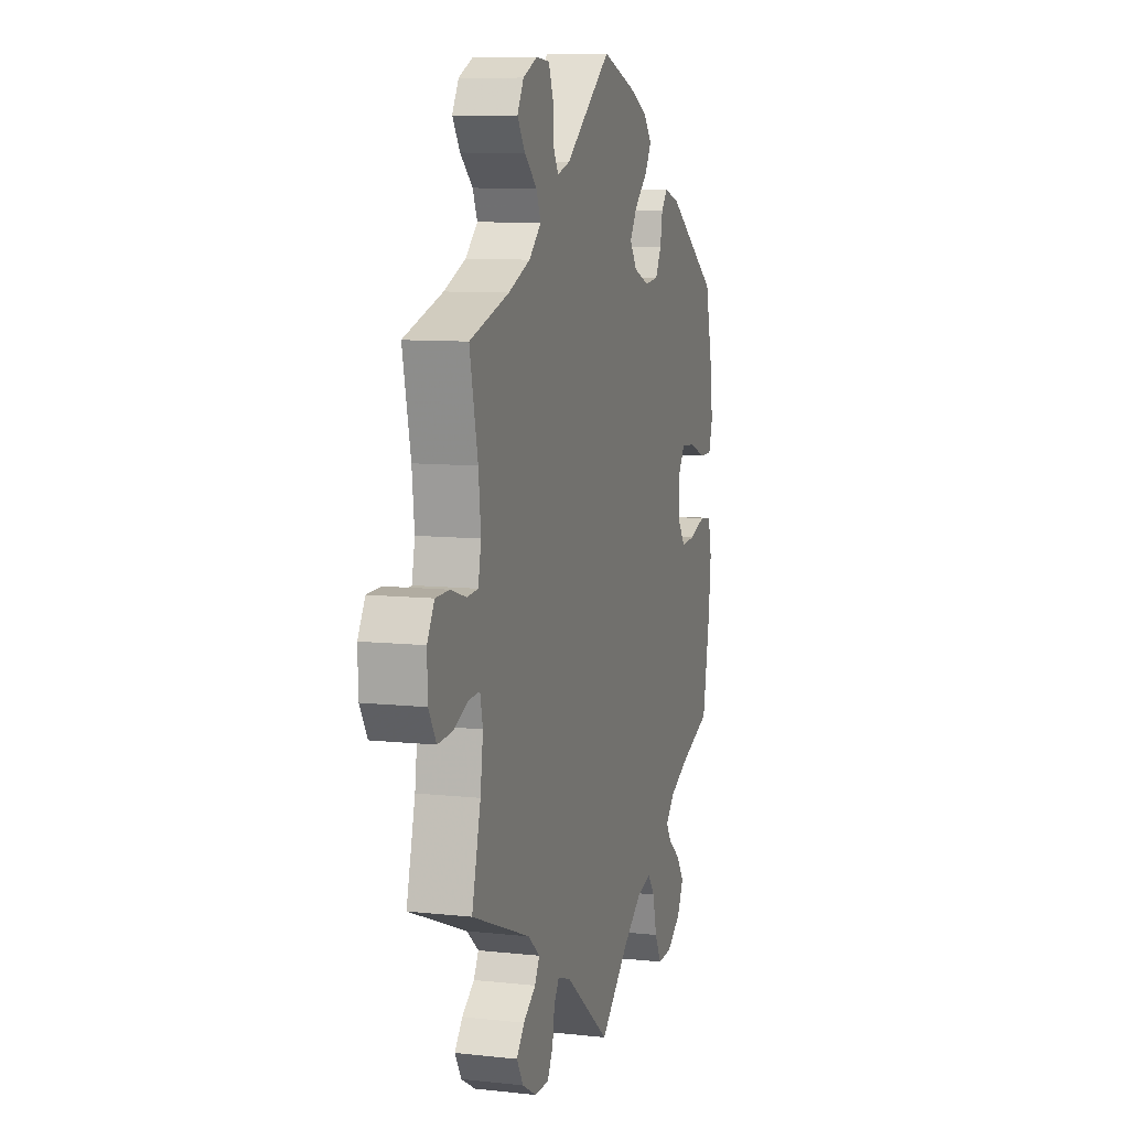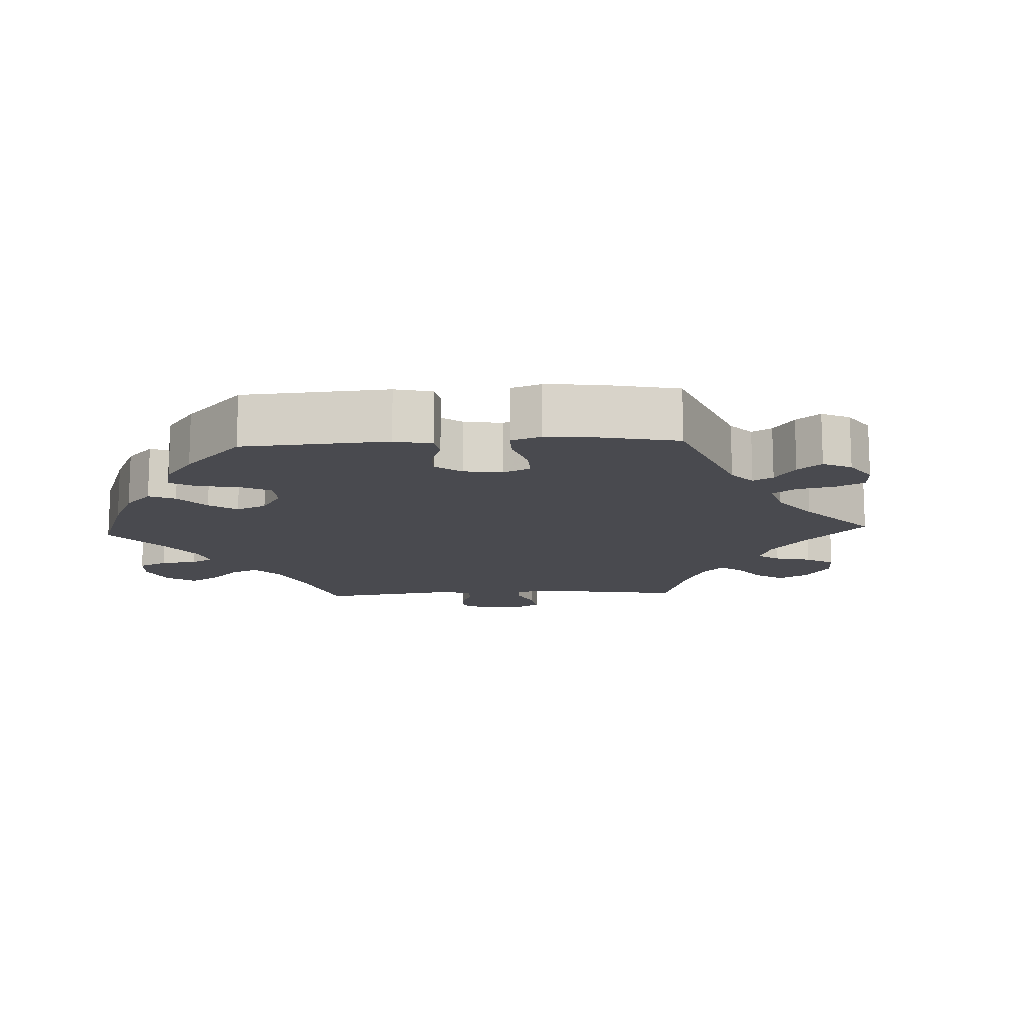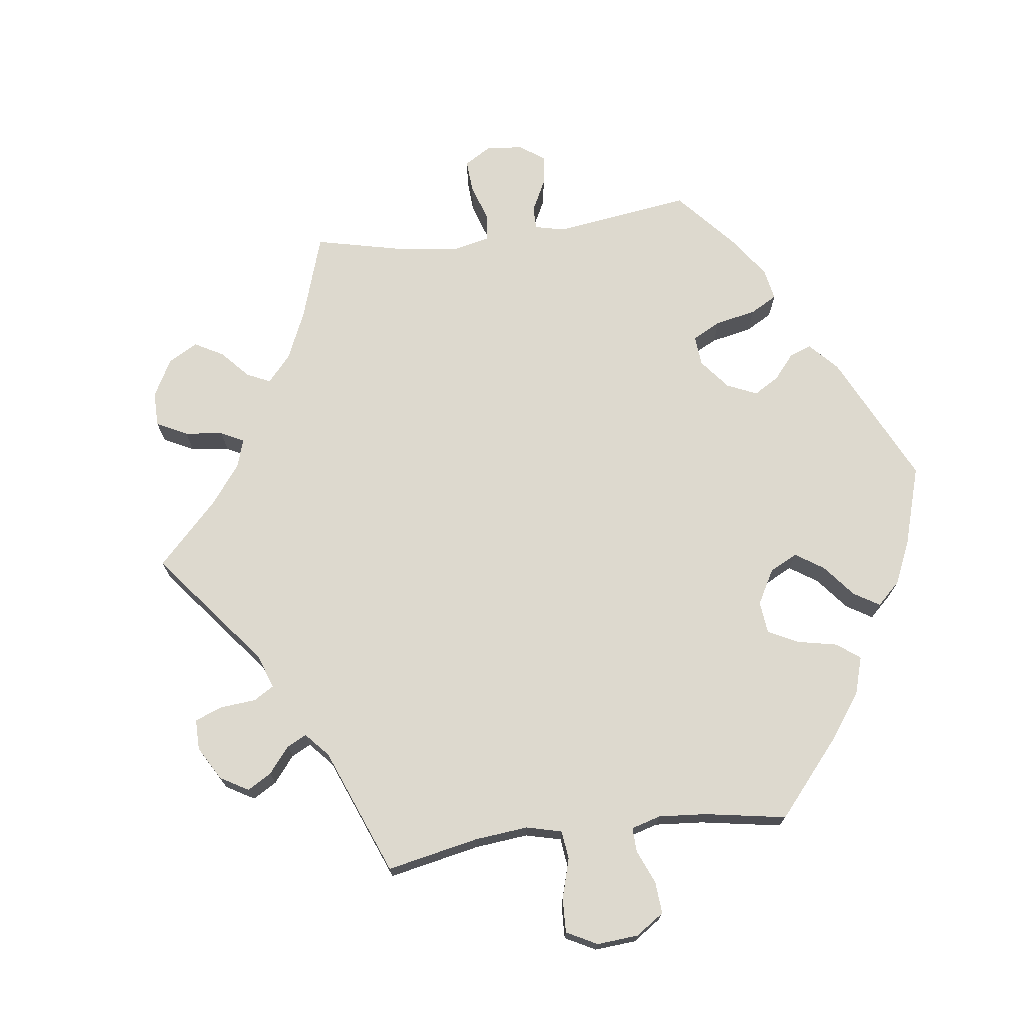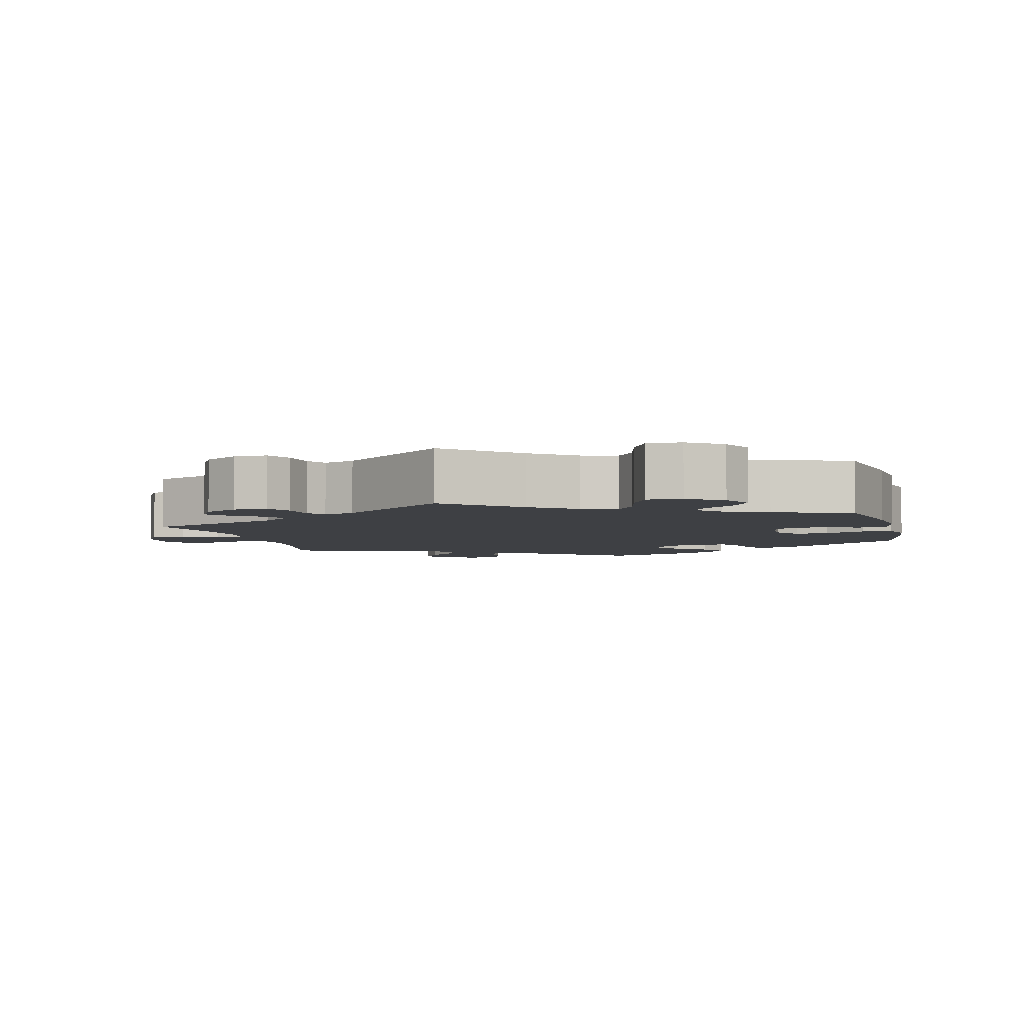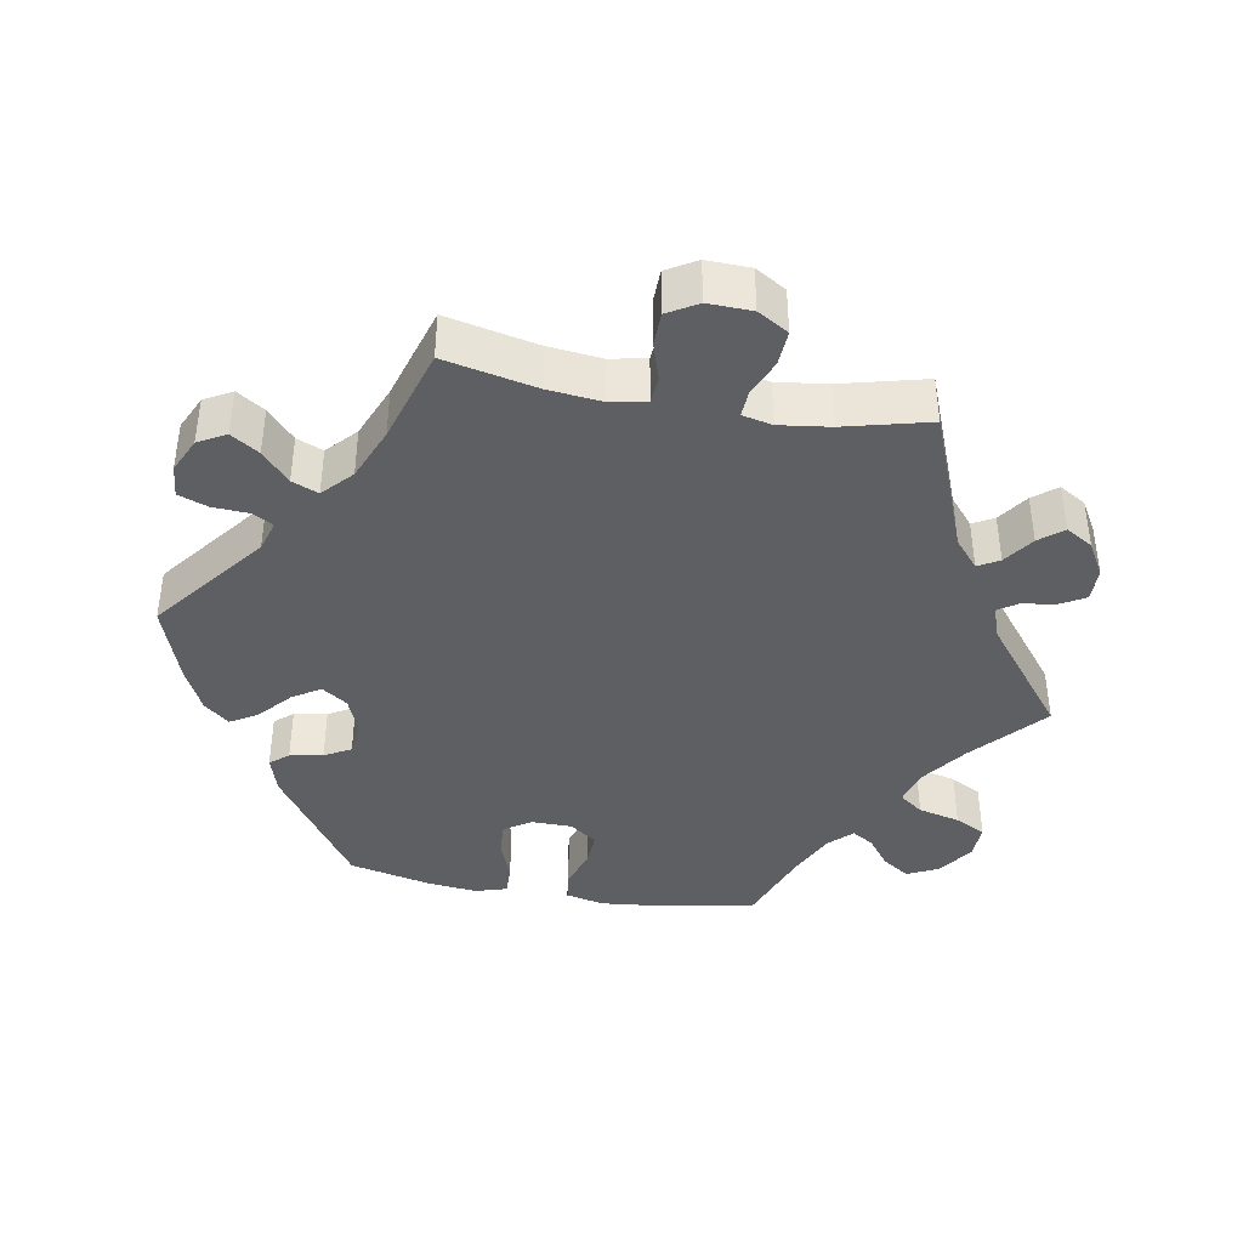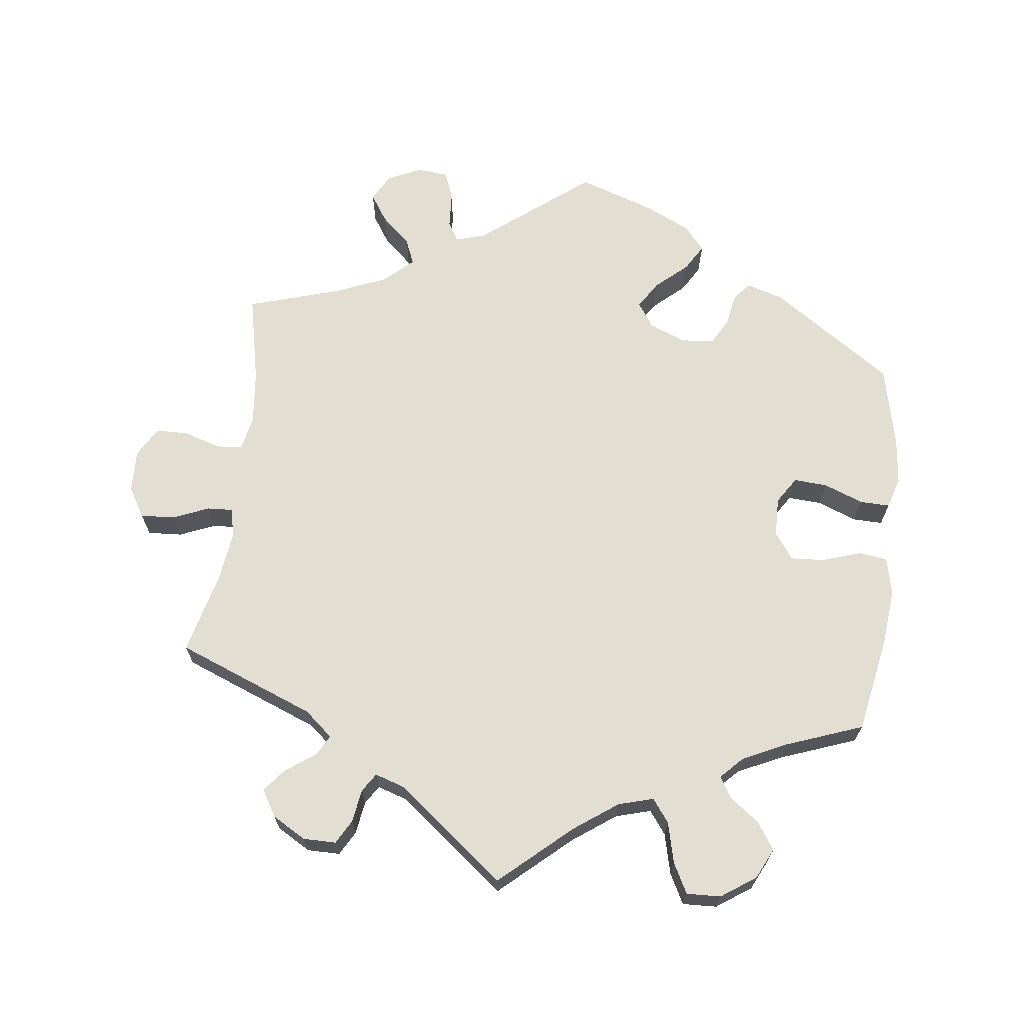
<metadata>
{"format":"obj","ext":"obj","renderer":"f3d","projection":"perspective","resolution":1024,"background":"white","views":[{"elev":9.0,"azim":106.3,"up":"+Z"},{"elev":-13.5,"azim":-27.2,"up":"+Y"},{"elev":71.7,"azim":-157.4,"up":"+Y"},{"elev":-4.6,"azim":-165.3,"up":"+Y"},{"elev":-40.2,"azim":80.0,"up":"+Y"},{"elev":67.5,"azim":-173.0,"up":"+Y"}]}
</metadata>
<code>
v 0.152 0.07 0.459
v 0.194 0.07 0.446
v 0.21 0.07 0.474
v 0.213 0.07 0.524
v 0.228 0.07 0.564
v 0.272 0.07 0.568
v 0.319 0.07 0.546
v 0.34 0.07 0.508
v 0.315 0.07 0.47
v 0.274 0.07 0.433
v 0.259 0.07 0.397
v 0.299 0.07 0.36
v 0.371 0.07 0.33
v 0.501 0.07 0.29
v 0.474 0.07 0.165
v 0.466 0.07 0.091
v 0.476 0.07 0.042
v 0.512 0.07 0.039
v 0.563 0.07 0.055
v 0.609 0.07 0.054
v 0.633 0.07 0.013
v 0.631 0.07 -0.047
v 0.606 0.07 -0.089
v 0.558 0.07 -0.086
v 0.508 0.07 -0.065
v 0.472 0.07 -0.063
v 0.463 0.07 -0.104
v 0.472 0.07 -0.173
v 0.501 0.07 -0.289
v 0.307 0.07 -0.365
v 0.268 0.07 -0.398
v 0.284 0.07 -0.427
v 0.325 0.07 -0.456
v 0.351 0.07 -0.488
v 0.329 0.07 -0.525
v 0.282 0.07 -0.552
v 0.236 0.07 -0.552
v 0.217 0.07 -0.518
v 0.21 0.07 -0.472
v 0.193 0.07 -0.446
v 0.15 0.07 -0.46
v 0 0.07 -0.578
v -0.098 0.07 -0.491
v -0.159 0.07 -0.447
v -0.208 0.07 -0.433
v -0.232 0.07 -0.465
v -0.246 0.07 -0.522
v -0.268 0.07 -0.564
v -0.316 0.07 -0.562
v -0.364 0.07 -0.529
v -0.385 0.07 -0.486
v -0.36 0.07 -0.449
v -0.319 0.07 -0.418
v -0.301 0.07 -0.389
v -0.331 0.07 -0.358
v -0.392 0.07 -0.329
v -0.5 0.07 -0.289
v -0.525 0.07 -0.155
v -0.533 0.07 -0.075
v -0.521 0.07 -0.022
v -0.481 0.07 -0.017
v -0.427 0.07 -0.035
v -0.38 0.07 -0.038
v -0.353 0.07 -0.001
v -0.352 0.07 0.054
v -0.376 0.07 0.091
v -0.423 0.07 0.088
v -0.478 0.07 0.067
v -0.52 0.07 0.066
v -0.533 0.07 0.109
v -0.526 0.07 0.175
v -0.5 0.07 0.289
v -0.331 0.07 0.404
v -0.279 0.07 0.42
v -0.258 0.07 0.395
v -0.25 0.07 0.35
v -0.23 0.07 0.314
v -0.184 0.07 0.309
v -0.133 0.07 0.329
v -0.109 0.07 0.364
v -0.133 0.07 0.402
v -0.177 0.07 0.441
v -0.199 0.07 0.478
v -0.17 0.07 0.512
v -0.109 0.07 0.541
v 0 0.07 0.578
v 0.152 0 0.459
v 0.194 0 0.446
v 0.21 0 0.474
v 0.213 0 0.524
v 0.228 0 0.564
v 0.272 0 0.568
v 0.319 0 0.546
v 0.34 0 0.508
v 0.315 0 0.47
v 0.274 0 0.433
v 0.259 0 0.397
v 0.299 0 0.36
v 0.371 0 0.33
v 0.501 0 0.29
v 0.474 0 0.165
v 0.466 0 0.091
v 0.476 0 0.042
v 0.512 0 0.039
v 0.563 0 0.055
v 0.609 0 0.054
v 0.633 0 0.013
v 0.631 0 -0.047
v 0.606 0 -0.089
v 0.558 0 -0.086
v 0.508 0 -0.065
v 0.472 0 -0.063
v 0.463 0 -0.104
v 0.472 0 -0.173
v 0.501 0 -0.289
v 0.307 0 -0.365
v 0.268 0 -0.398
v 0.284 0 -0.427
v 0.325 0 -0.456
v 0.351 0 -0.488
v 0.329 0 -0.525
v 0.282 0 -0.552
v 0.236 0 -0.552
v 0.217 0 -0.518
v 0.21 0 -0.472
v 0.193 0 -0.446
v 0.15 0 -0.46
v 0 0 -0.578
v -0.098 0 -0.491
v -0.159 0 -0.447
v -0.208 0 -0.433
v -0.232 0 -0.465
v -0.246 0 -0.522
v -0.268 0 -0.564
v -0.316 0 -0.562
v -0.364 0 -0.529
v -0.385 0 -0.486
v -0.36 0 -0.449
v -0.319 0 -0.418
v -0.301 0 -0.389
v -0.331 0 -0.358
v -0.392 0 -0.329
v -0.5 0 -0.289
v -0.525 0 -0.155
v -0.533 0 -0.075
v -0.521 0 -0.022
v -0.481 0 -0.017
v -0.427 0 -0.035
v -0.38 0 -0.038
v -0.353 0 -0.001
v -0.352 0 0.054
v -0.376 0 0.091
v -0.423 0 0.088
v -0.478 0 0.067
v -0.52 0 0.066
v -0.533 0 0.109
v -0.526 0 0.175
v -0.5 0 0.289
v -0.331 0 0.404
v -0.279 0 0.42
v -0.258 0 0.395
v -0.25 0 0.35
v -0.23 0 0.314
v -0.184 0 0.309
v -0.133 0 0.329
v -0.109 0 0.364
v -0.133 0 0.402
v -0.177 0 0.441
v -0.199 0 0.478
v -0.17 0 0.512
v -0.109 0 0.541
v 0 0 0.578
f 85 86 1
f 84 85 1
f 81 82 83 84
f 80 81 84 1
f 79 80 1 2
f 78 79 2
f 73 74 75 76
f 73 76 77
f 72 73 77
f 71 72 77 78
f 67 68 69 70
f 66 67 70 71
f 59 60 61 62
f 59 62 63
f 56 57 58 59
f 55 56 59 63
f 54 55 63 64
f 50 51 52 53
f 50 53 54
f 49 50 54
f 46 47 48 49
f 45 46 49 54
f 44 45 54 64
f 41 42 43
f 40 41 43 44
f 36 37 38 39
f 36 39 40
f 35 36 40
f 32 33 34 35
f 31 32 35 40
f 30 31 40 44
f 28 29 30 44
f 22 23 24 25
f 22 25 26
f 21 22 26
f 18 19 20 21
f 17 18 21 26
f 16 17 26 27
f 13 14 15
f 12 13 15 16
f 11 12 16 27
f 7 8 9 10
f 7 10 11
f 6 7 11
f 3 4 5 6
f 2 3 6 11
f 66 71 78 2
f 28 44 64 65
f 27 28 65 66
f 2 11 27 66
f 87 172 171
f 87 171 170
f 170 169 168 167
f 87 170 167 166
f 88 87 166 165
f 88 165 164
f 162 161 160 159
f 163 162 159
f 163 159 158
f 164 163 158 157
f 156 155 154 153
f 157 156 153 152
f 148 147 146 145
f 149 148 145
f 145 144 143 142
f 149 145 142 141
f 150 149 141 140
f 139 138 137 136
f 140 139 136
f 140 136 135
f 135 134 133 132
f 140 135 132 131
f 150 140 131 130
f 129 128 127
f 130 129 127 126
f 125 124 123 122
f 126 125 122
f 126 122 121
f 121 120 119 118
f 126 121 118 117
f 130 126 117 116
f 130 116 115 114
f 111 110 109 108
f 112 111 108
f 112 108 107
f 107 106 105 104
f 112 107 104 103
f 113 112 103 102
f 101 100 99
f 102 101 99 98
f 113 102 98 97
f 96 95 94 93
f 97 96 93
f 97 93 92
f 92 91 90 89
f 97 92 89 88
f 88 164 157 152
f 151 150 130 114
f 152 151 114 113
f 152 113 97 88
f 1 87 88 2
f 2 88 89 3
f 3 89 90 4
f 4 90 91 5
f 5 91 92 6
f 6 92 93 7
f 7 93 94 8
f 8 94 95 9
f 9 95 96 10
f 10 96 97 11
f 11 97 98 12
f 12 98 99 13
f 13 99 100 14
f 14 100 101 15
f 15 101 102 16
f 16 102 103 17
f 17 103 104 18
f 18 104 105 19
f 19 105 106 20
f 20 106 107 21
f 21 107 108 22
f 22 108 109 23
f 23 109 110 24
f 24 110 111 25
f 25 111 112 26
f 26 112 113 27
f 27 113 114 28
f 28 114 115 29
f 29 115 116 30
f 30 116 117 31
f 31 117 118 32
f 32 118 119 33
f 33 119 120 34
f 34 120 121 35
f 35 121 122 36
f 36 122 123 37
f 37 123 124 38
f 38 124 125 39
f 39 125 126 40
f 40 126 127 41
f 41 127 128 42
f 42 128 129 43
f 43 129 130 44
f 44 130 131 45
f 45 131 132 46
f 46 132 133 47
f 47 133 134 48
f 48 134 135 49
f 49 135 136 50
f 50 136 137 51
f 51 137 138 52
f 52 138 139 53
f 53 139 140 54
f 54 140 141 55
f 55 141 142 56
f 56 142 143 57
f 57 143 144 58
f 58 144 145 59
f 59 145 146 60
f 60 146 147 61
f 61 147 148 62
f 62 148 149 63
f 63 149 150 64
f 64 150 151 65
f 65 151 152 66
f 66 152 153 67
f 67 153 154 68
f 68 154 155 69
f 69 155 156 70
f 70 156 157 71
f 71 157 158 72
f 72 158 159 73
f 73 159 160 74
f 74 160 161 75
f 75 161 162 76
f 76 162 163 77
f 77 163 164 78
f 78 164 165 79
f 79 165 166 80
f 80 166 167 81
f 81 167 168 82
f 82 168 169 83
f 83 169 170 84
f 84 170 171 85
f 85 171 172 86
f 86 172 87 1

</code>
